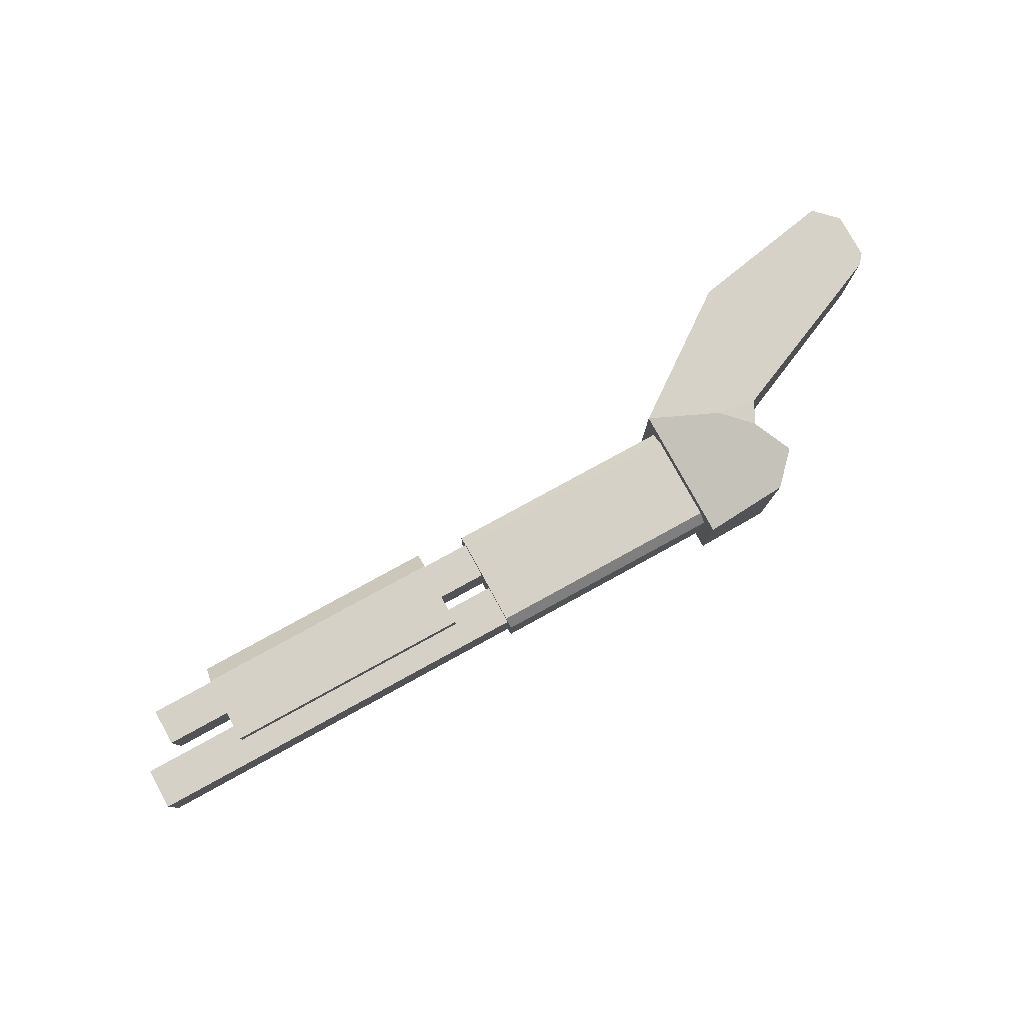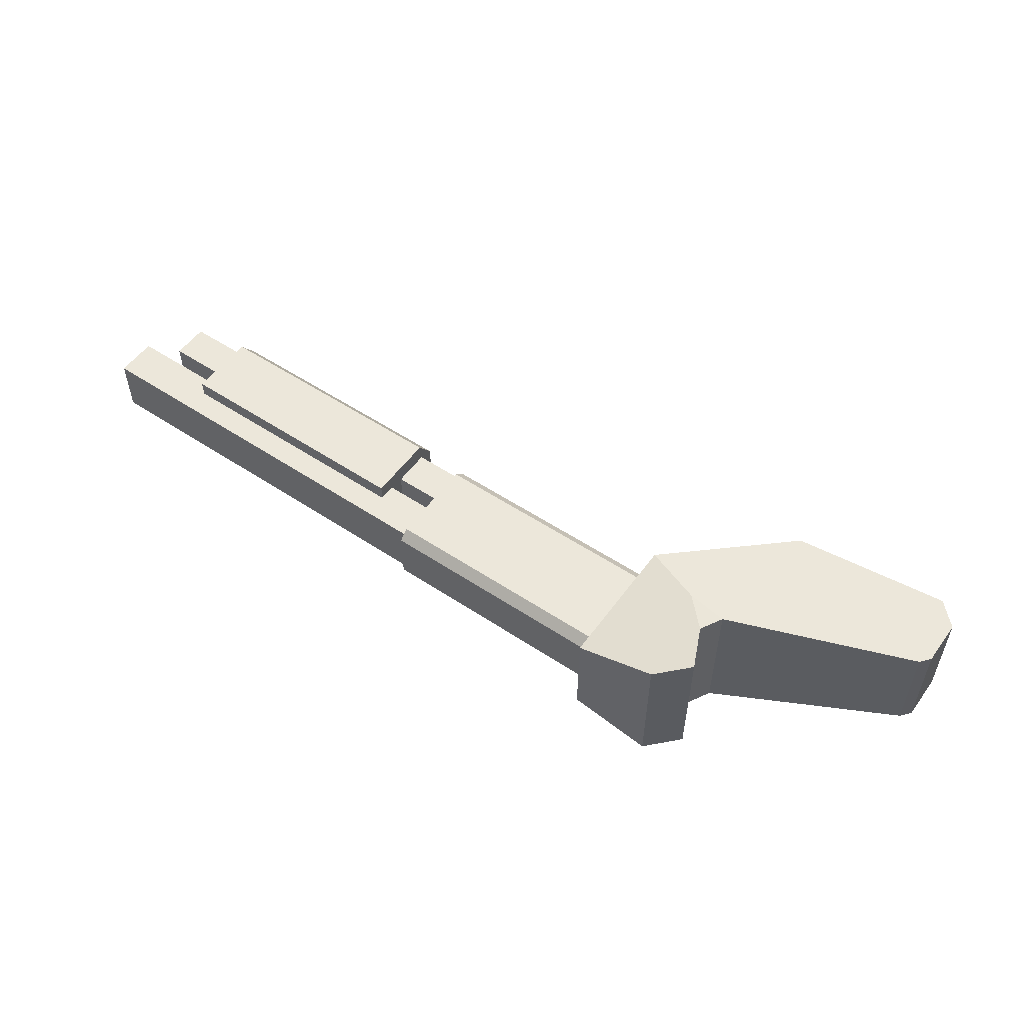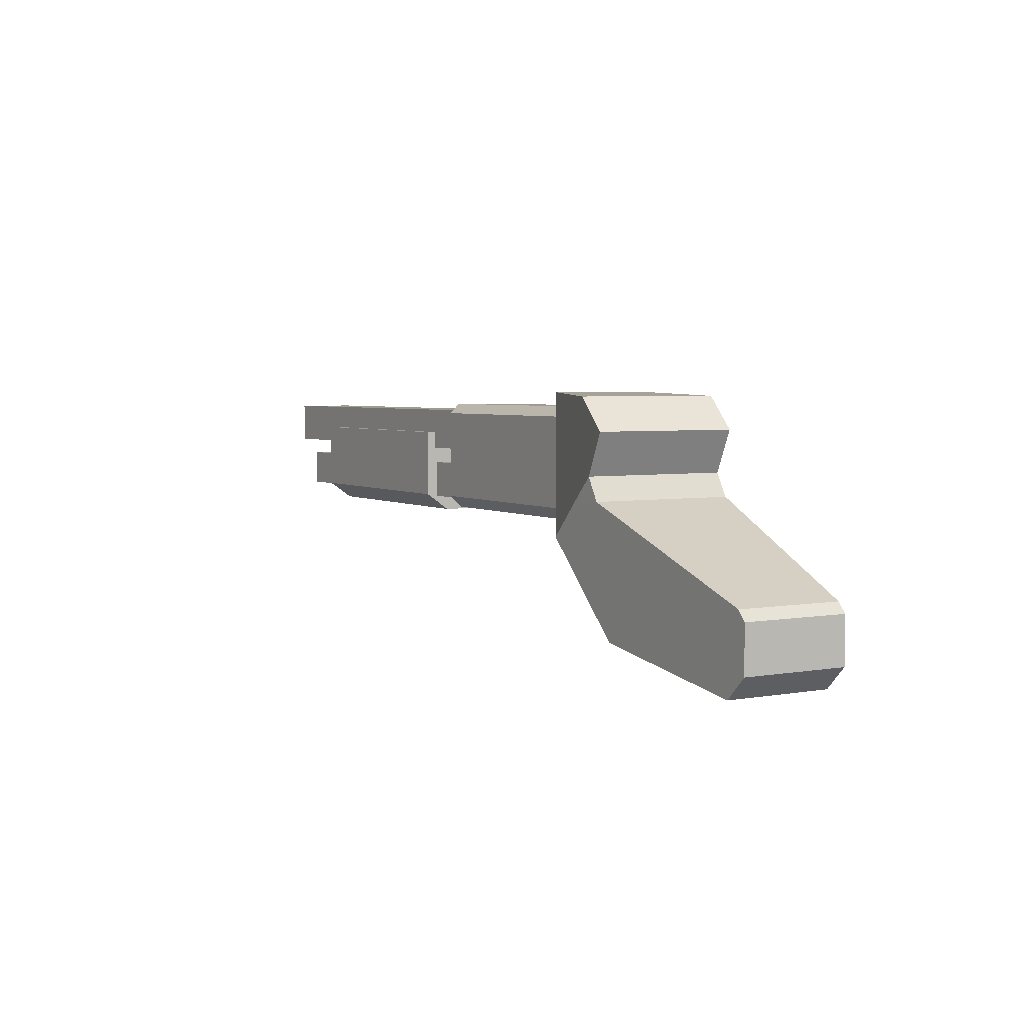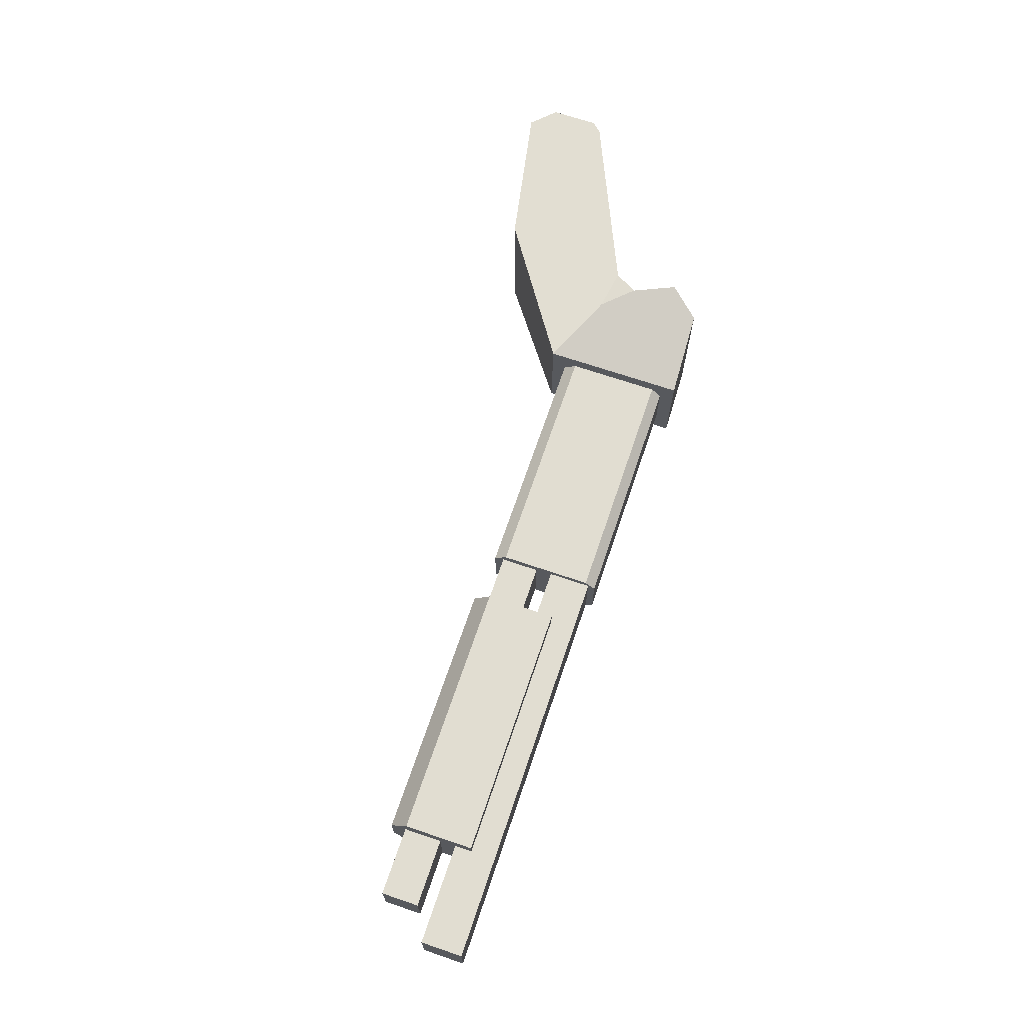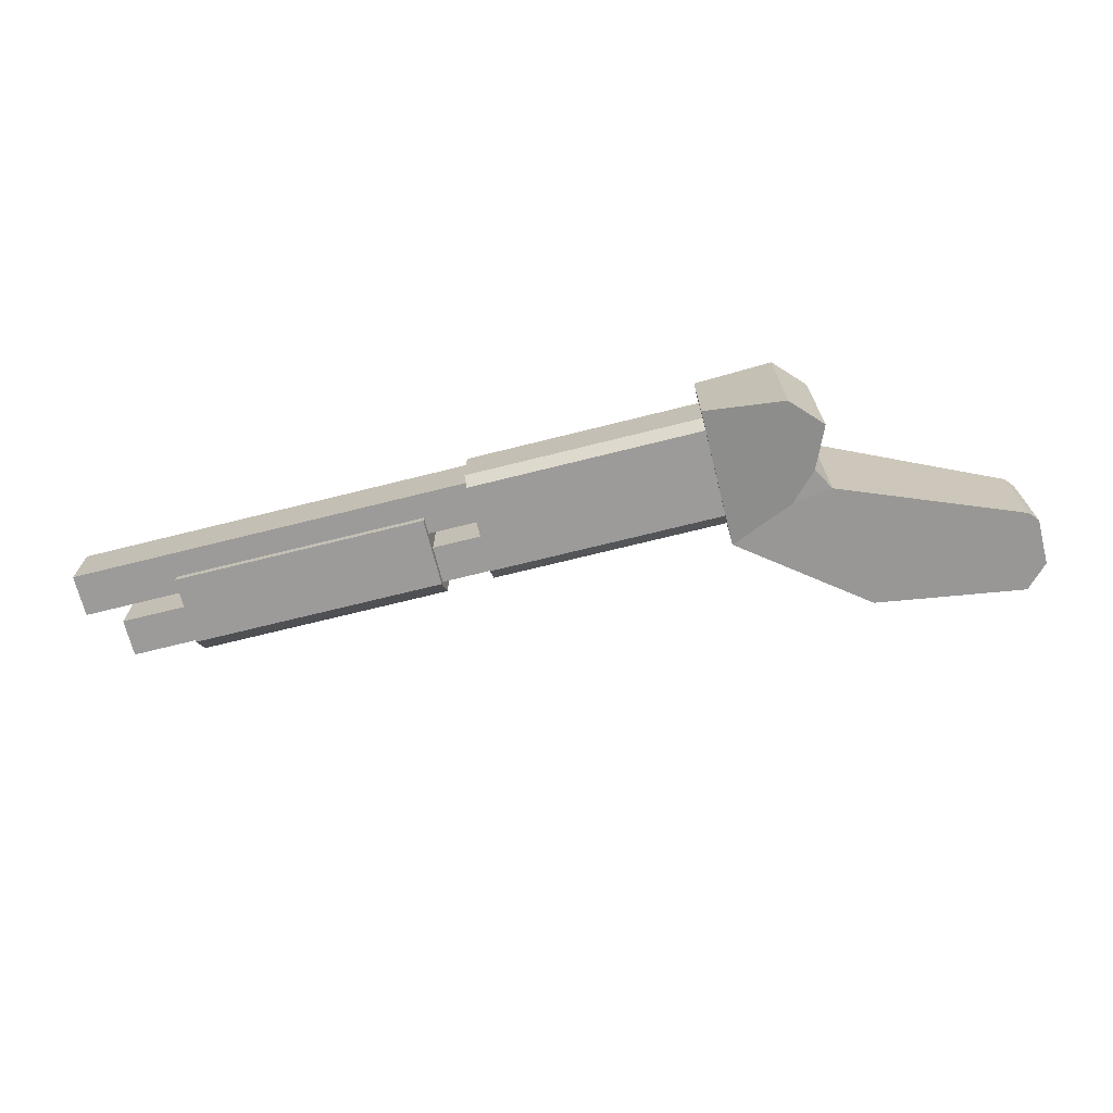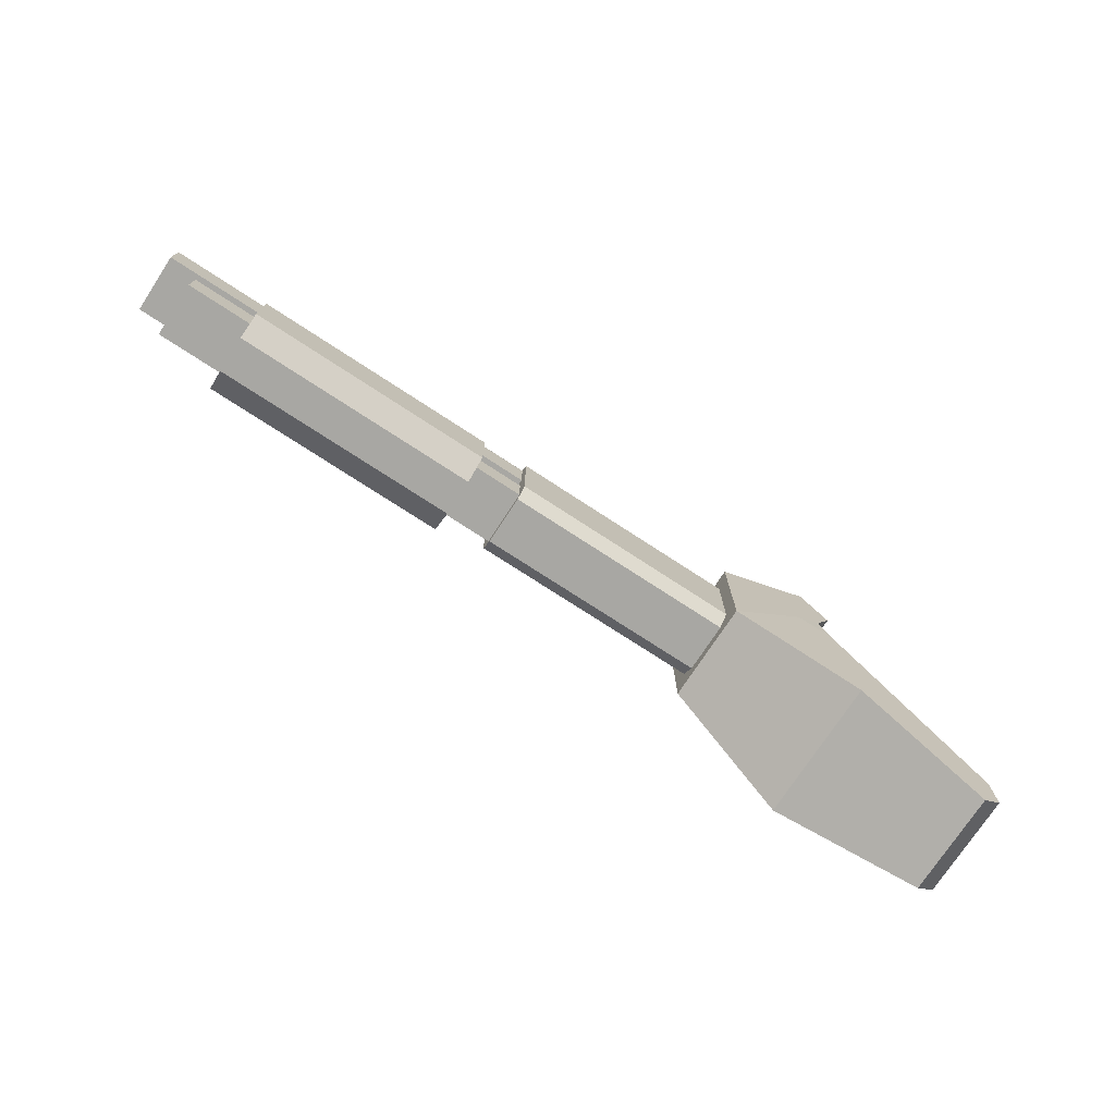
<metadata>
{"format":"obj","ext":"obj","renderer":"f3d","projection":"perspective","resolution":1024,"background":"white","views":[{"elev":79.2,"azim":151.3,"up":"+Z"},{"elev":53.7,"azim":-144.7,"up":"+Z"},{"elev":4.2,"azim":-120.3,"up":"+Y"},{"elev":68.9,"azim":108.8,"up":"+Z"},{"elev":-69.9,"azim":-165.9,"up":"+Z"},{"elev":-74.5,"azim":146.8,"up":"+Y"}]}
</metadata>
<code>
o Cube
v -1.759 0.1857 -0.7578
v -3.427 -1 -1
v -1.759 0.1857 0.6492
v -3.427 -1 1
v -1.759 2.099 -0.7578
v -5.499 -1.423 -0.7402
v -5.81 -1.113 -0.7402
v -5.81 -1.113 0.7397
v -5.499 -1.423 0.7397
v -1.759 2.099 0.6492
v -5.81 -0.4813 -0.7402
v -5.695 -0.346 -0.7431
v -5.695 -0.346 0.7368
v -5.81 -0.4813 0.7397
v -3.28 1.619 -1.054
v -2.871 2.052 -1.054
v -2.871 2.052 0.9457
v -3.28 1.619 0.9457
v -3.025 1.051 0.9457
v -3.195 0.7435 0.9519
v -2.64 0.6567 0.9457
v -3.195 0.7435 -1.048
v -3.025 1.051 -1.054
v -2.64 0.6567 -1.054
v -1.759 0.1857 0.6492
v -1.759 2.099 0.6492
v -1.759 2.099 -0.7578
v -1.759 0.1857 -0.7578
v 1.516 0.5037 0.3311
v 1.516 1.811 0.3612
v 1.516 1.811 -0.4698
v 1.516 0.5037 -0.4397
v 1.516 1.017 0.3311
v 1.516 1.017 -0.4397
v 1.516 1.238 -0.4698
v 1.516 1.238 0.3612
v 1.516 1.142 0.4566
v 1.516 1.142 -0.5653
v 7.084 1.238 0.3612
v 7.084 1.811 0.3612
v 7.084 1.811 -0.4698
v 7.084 1.238 -0.4698
v 6.636 1.017 -0.4397
v 6.636 0.5037 -0.4397
v 6.636 0.5037 0.3311
v 6.636 1.017 0.3311
v -1.759 1.771 0.4566
v -1.759 1.906 0.3208
v -1.759 2.003 0.5527
v -1.759 1.906 -0.4294
v -1.759 1.771 -0.5653
v -1.759 2.003 -0.6613
v 1.516 1.906 0.3208
v 1.516 1.771 0.4566
v 1.516 1.811 0.3612
v 1.516 1.771 -0.5653
v 1.516 1.906 -0.4294
v 1.516 1.811 -0.4698
v -1.759 0.3782 0.2932
v -1.759 0.5417 0.4566
v -1.759 0.2626 0.5723
v -1.759 0.5417 -0.5653
v -1.759 0.3782 -0.4018
v -1.759 0.2626 -0.6809
v 1.516 0.3782 -0.4018
v 1.516 0.5417 -0.5653
v 1.516 0.4938 -0.4496
v 1.516 0.5417 0.4566
v 1.516 0.3782 0.2932
v 1.516 0.4938 0.341
f 8 14 11 7
f 2 1 3 4
f 23 19 18 15
f 1 24 23 15 16 5
f 6 9 8 7
f 6 2 4 9
f 22 12 13 20
f 3 1 28 25
f 5 16 17 10
f 13 12 11 14
f 4 3 21 20 13 14 8 9
f 15 18 17 16
f 6 7 11 12 22 24 1 2
f 19 20 21
f 22 23 24
f 22 20 19 23
f 19 21 3 10 17 18
f 36 30 55 54 37
f 5 10 26 27
f 1 5 27 28
f 10 3 25 26
f 50 48 53 57
f 52 51 62 64 28 27
f 47 60 68 37 54
f 34 32 67 66 38
f 62 51 56 38 66
f 64 63 59 61 25 28
f 49 48 50 52 27 26
f 34 33 46 43
f 35 31 41 42
f 32 29 70 69 65 67
f 29 33 37 68 70
f 33 34 38 37
f 30 31 58 57 53 55
f 31 35 38 56 58
f 35 36 37 38
f 39 42 41 40
f 30 36 39 40
f 36 35 42 39
f 31 30 40 41
f 45 44 43 46
f 33 29 45 46
f 29 32 44 45
f 32 34 43 44
f 47 48 49
f 50 51 52
f 53 54 55
f 56 57 58
f 50 57 56 51
f 47 54 53 48
f 61 60 47 49 26 25
f 59 60 61
f 62 63 64
f 65 66 67
f 68 69 70
f 65 63 62 66
f 68 60 59 69
f 59 63 65 69
o Cube.001
v 2.2 1.472 0.5892
v 2.2 1.472 -0.5892
v 5.707 1.472 0.5892
v 5.707 1.472 -0.5892
v 2.2 0.294 0.2598
v 2.2 0.5303 0.5892
v 2.2 0.5303 -0.5892
v 2.2 0.294 -0.2598
v 5.707 0.5303 0.5892
v 5.707 0.294 0.2598
v 5.707 0.294 -0.2598
v 5.707 0.5303 -0.5892
f 79 73 71 76
f 81 82 74 73 79 80
f 77 72 74 82
f 75 76 71 72 77 78
f 74 72 71 73
f 81 78 77 82
f 75 80 79 76
f 78 81 80 75

</code>
